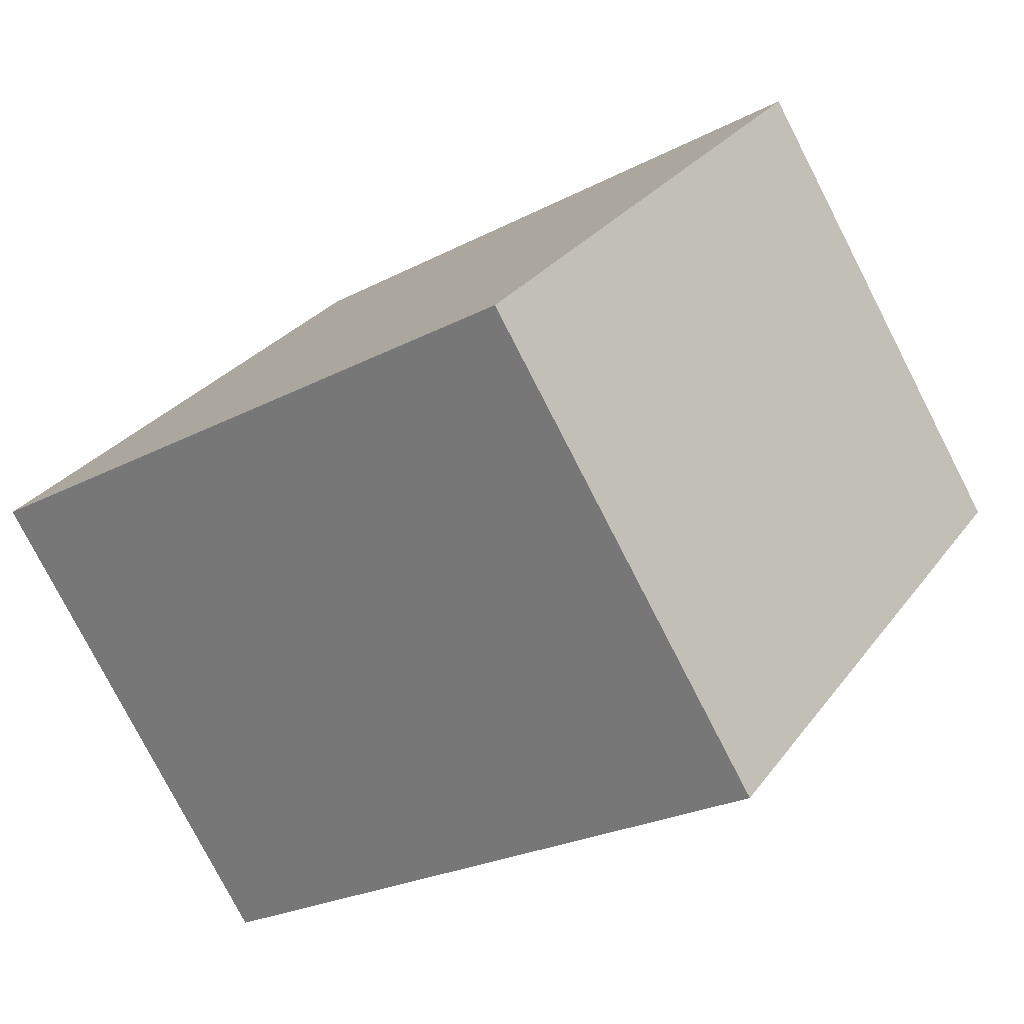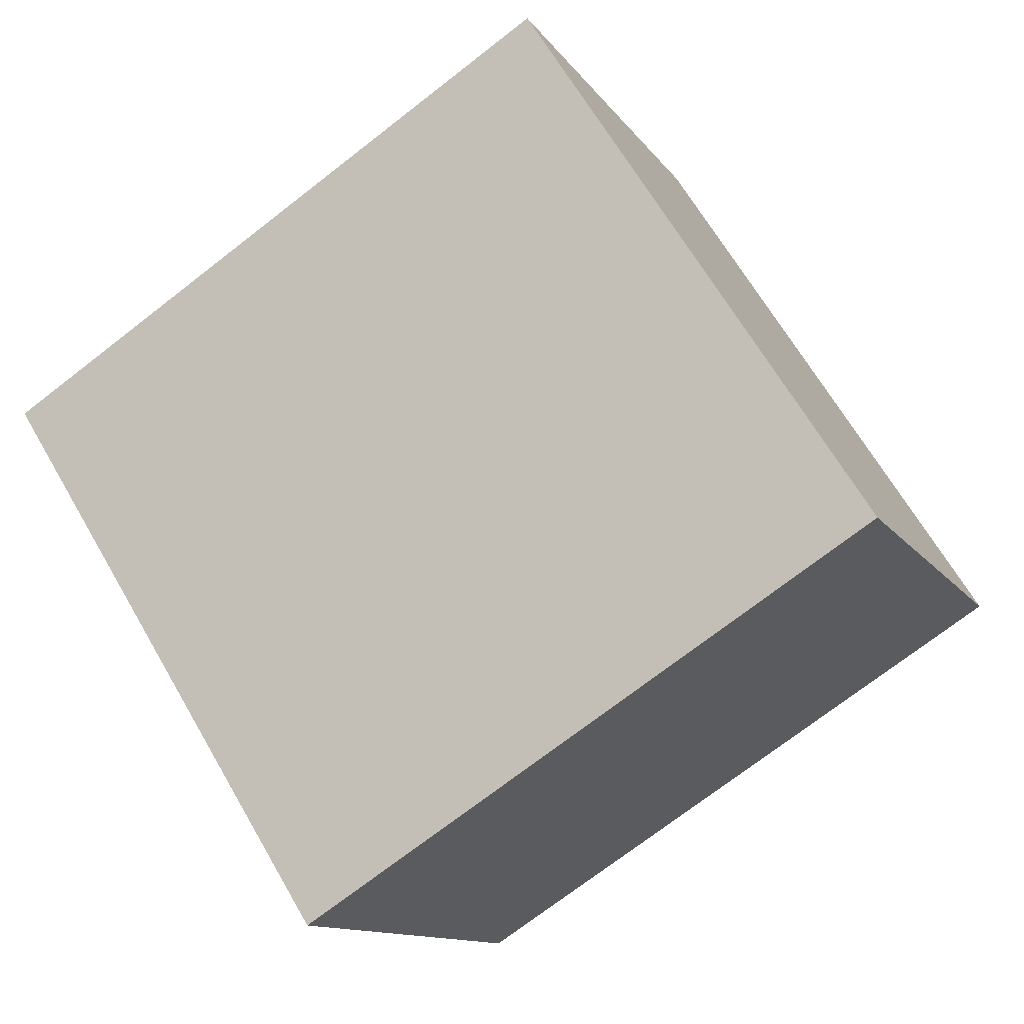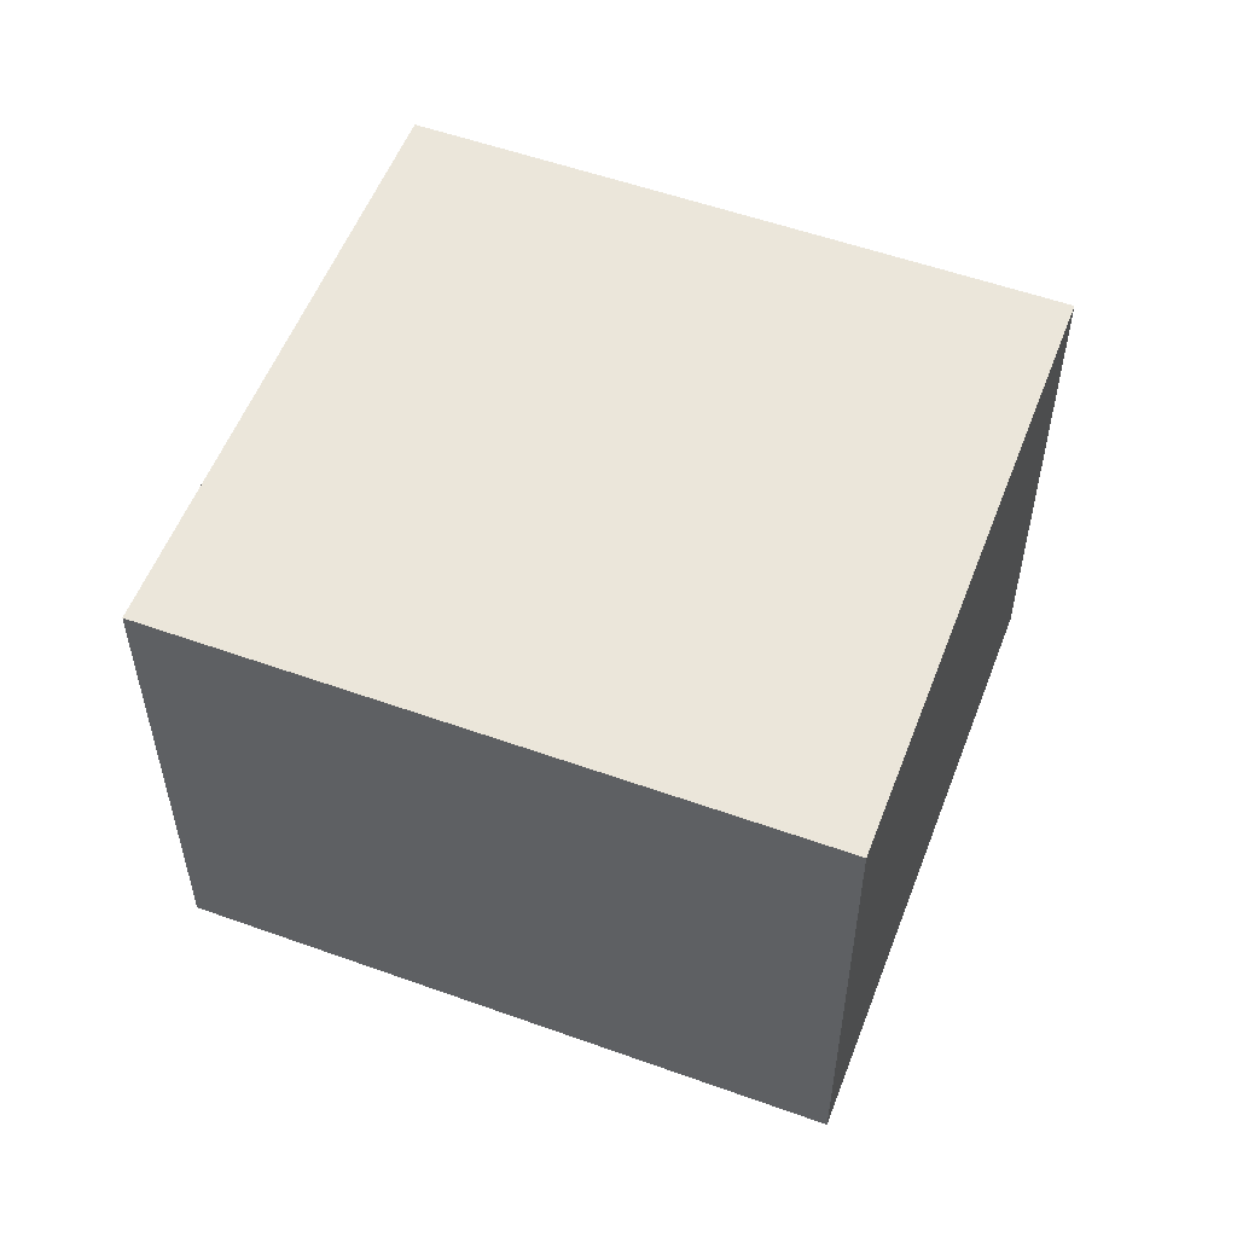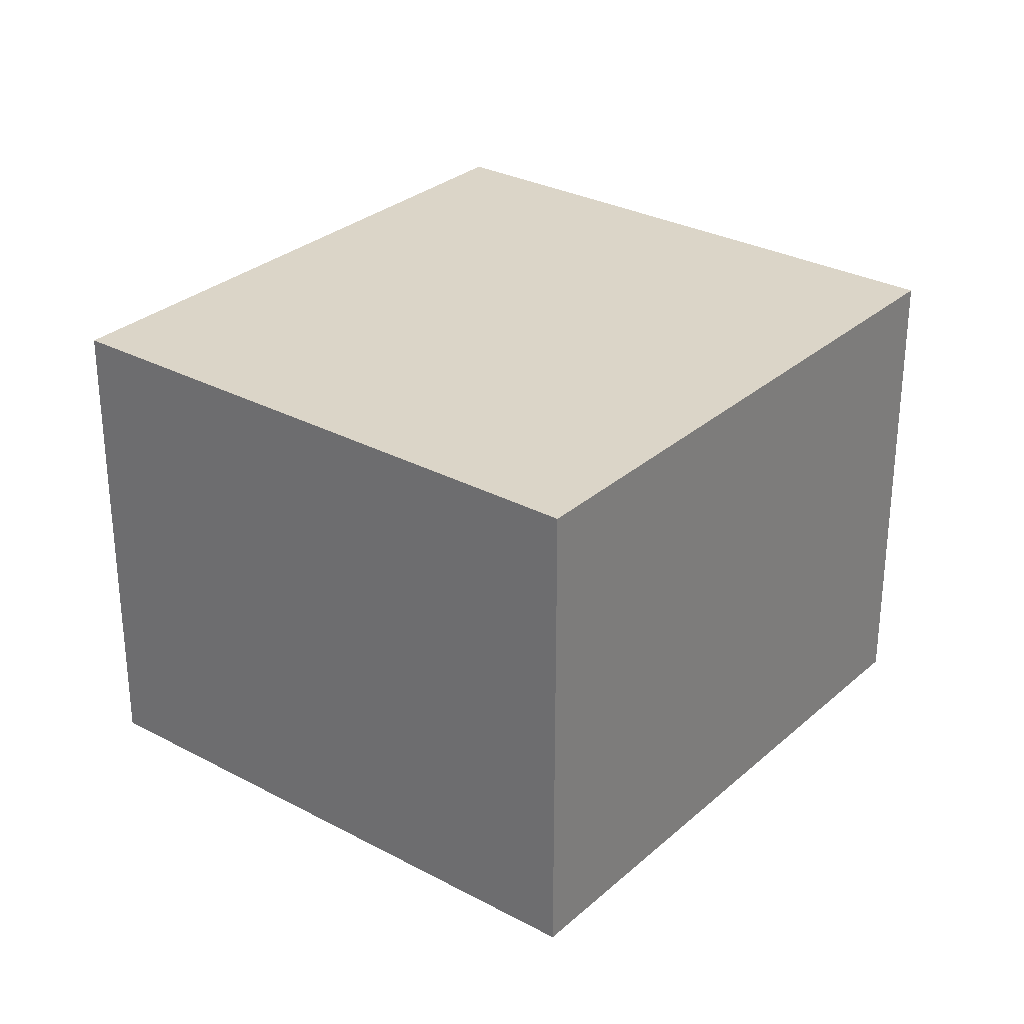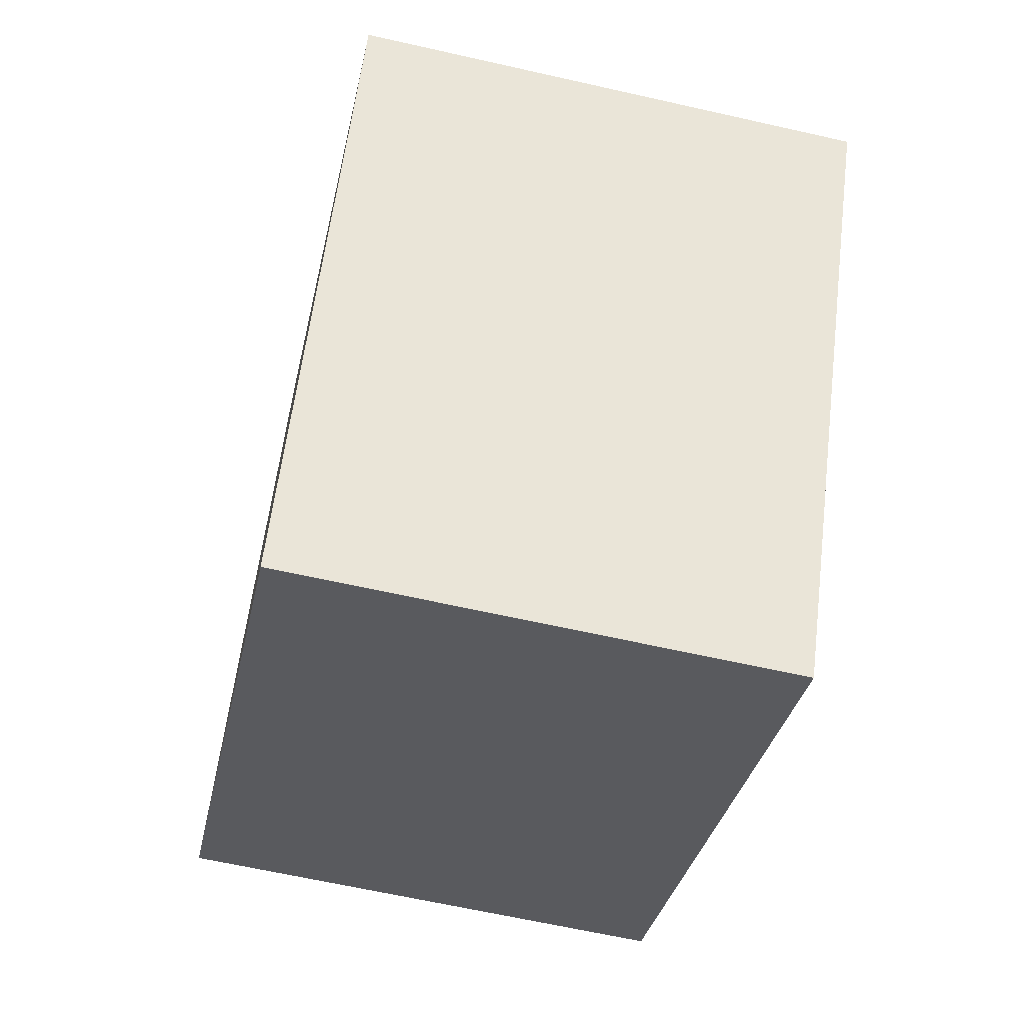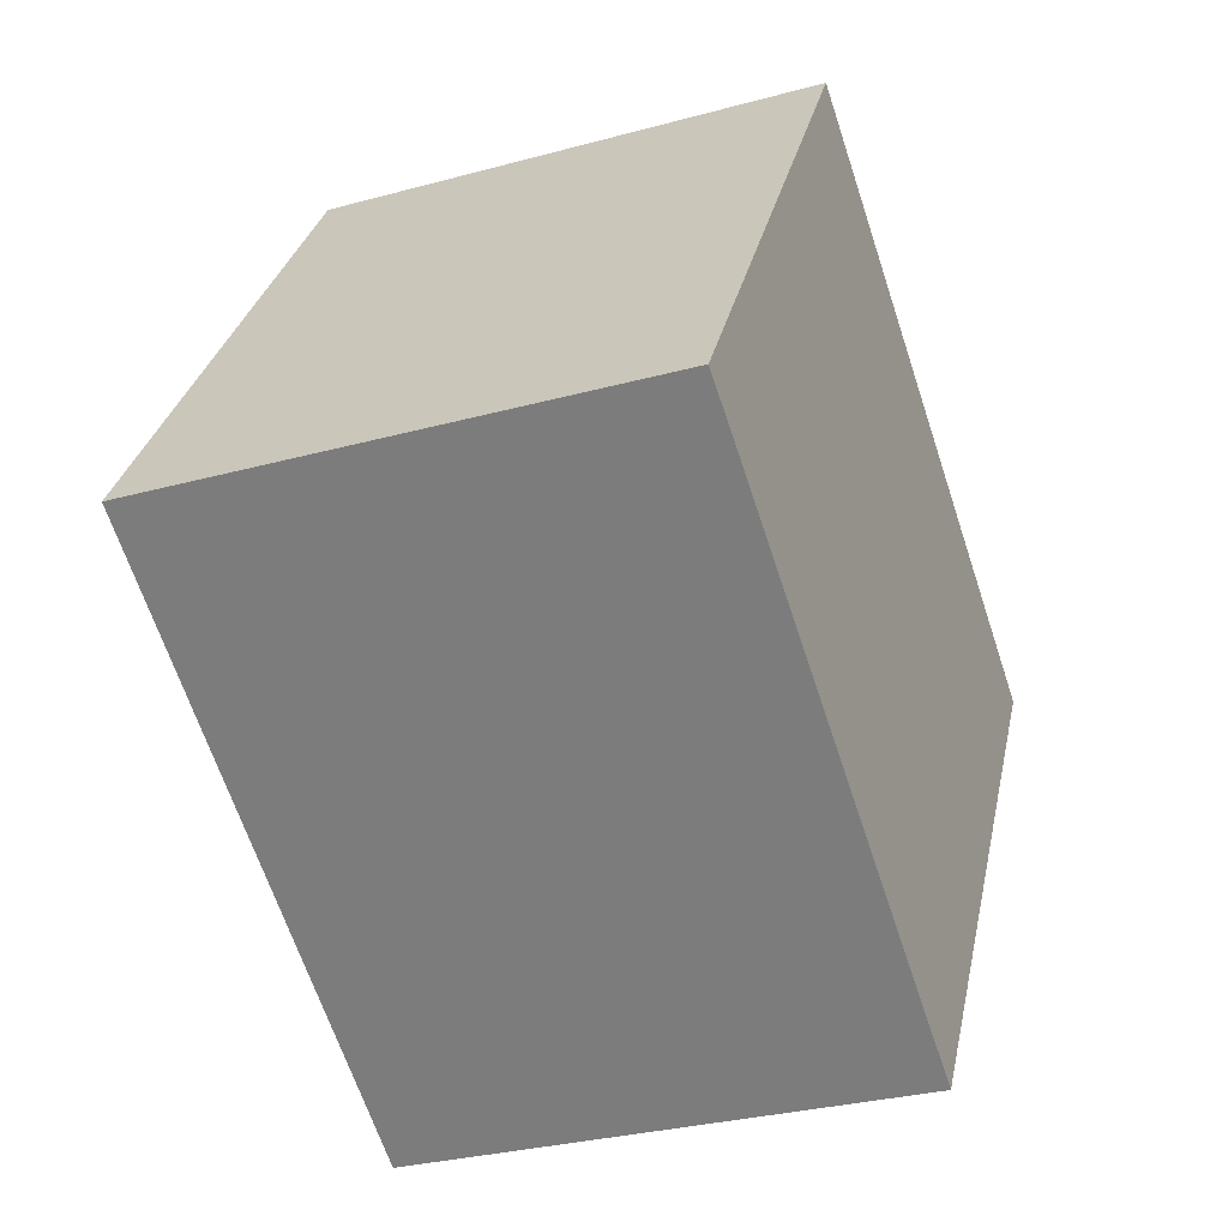
<metadata>
{"format":"obj","ext":"obj","renderer":"f3d","projection":"perspective","resolution":1024,"background":"white","views":[{"elev":-78.3,"azim":-152.8,"up":"+Z"},{"elev":-12.0,"azim":20.9,"up":"+Z"},{"elev":54.8,"azim":-11.5,"up":"+Y"},{"elev":29.6,"azim":-84.1,"up":"+Y"},{"elev":-63.7,"azim":-102.9,"up":"+Z"},{"elev":-30.4,"azim":111.6,"up":"+Z"}]}
</metadata>
<code>
v  0 2.295 1.405e-16
v  4.097 2.295 -0.813
v  1.535 2.295 -2.431
v  2.561 2.295 1.618
v  1.535 1.489e-16 -2.431
v  0 0 0
v  2.561 -9.907e-17 1.618
v  4.097 4.978e-17 -0.813
g defaultobject
f 1 2 3
f 2 1 4
f 5 1 3
f 1 5 6
f 6 4 1
f 4 6 7
f 7 2 4
f 2 7 8
f 8 3 2
f 3 8 5
f 8 6 5
f 6 8 7

</code>
